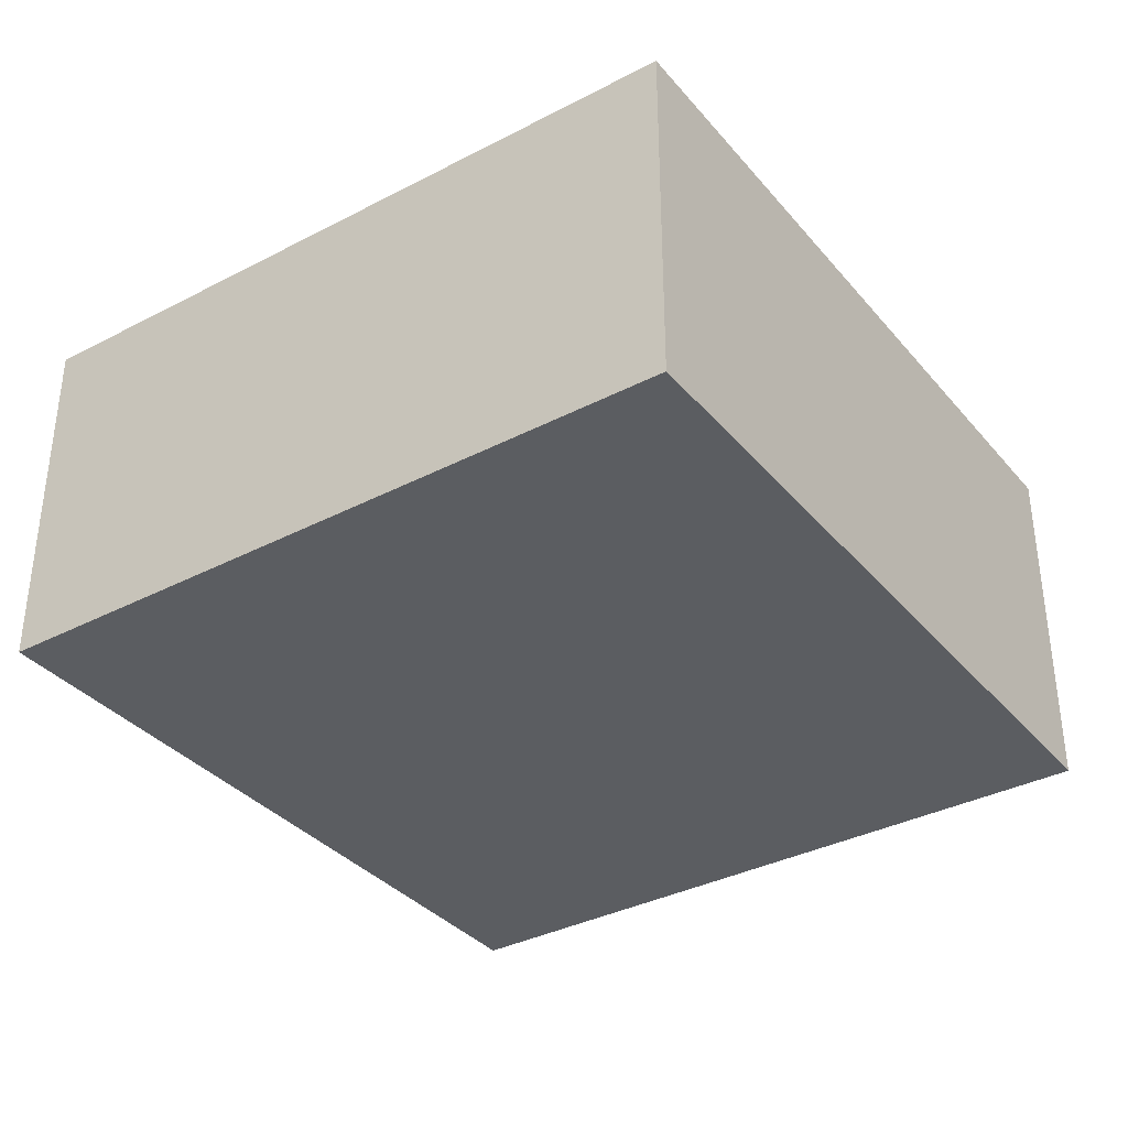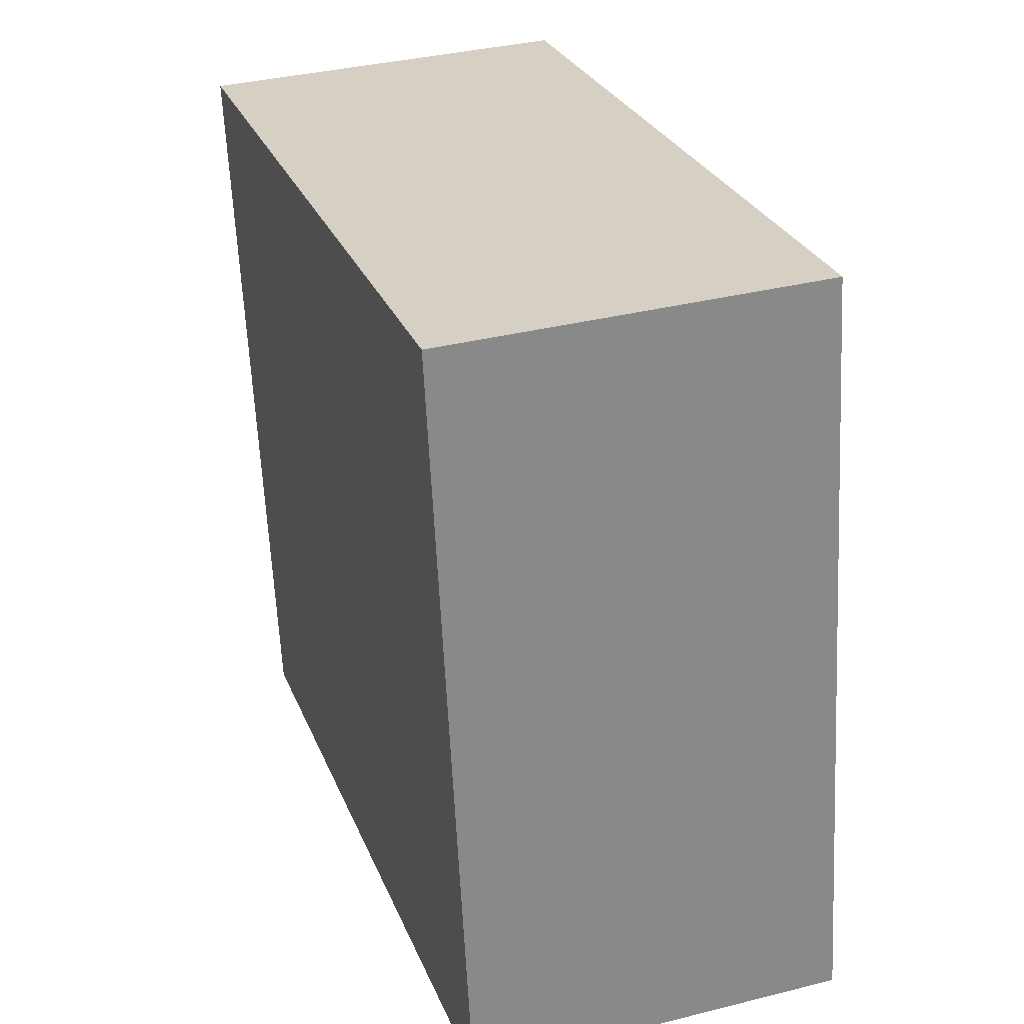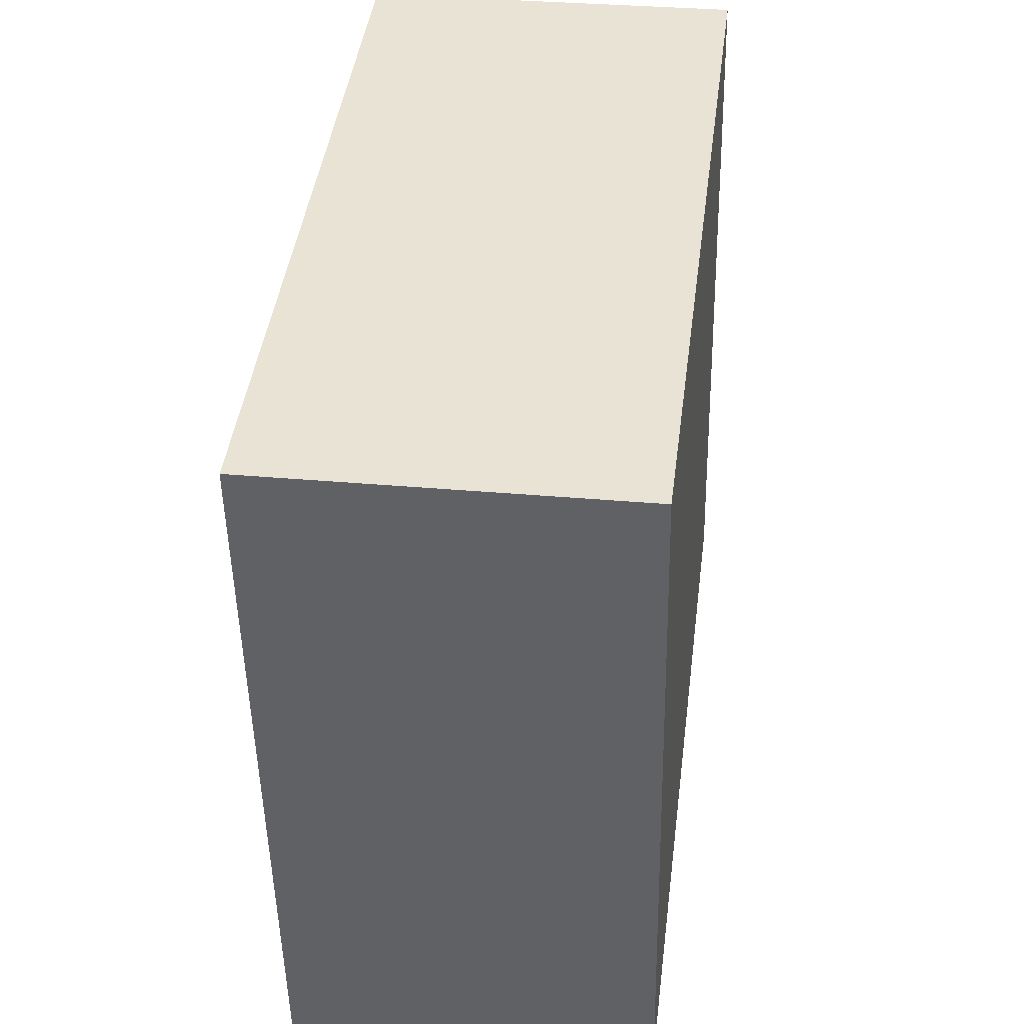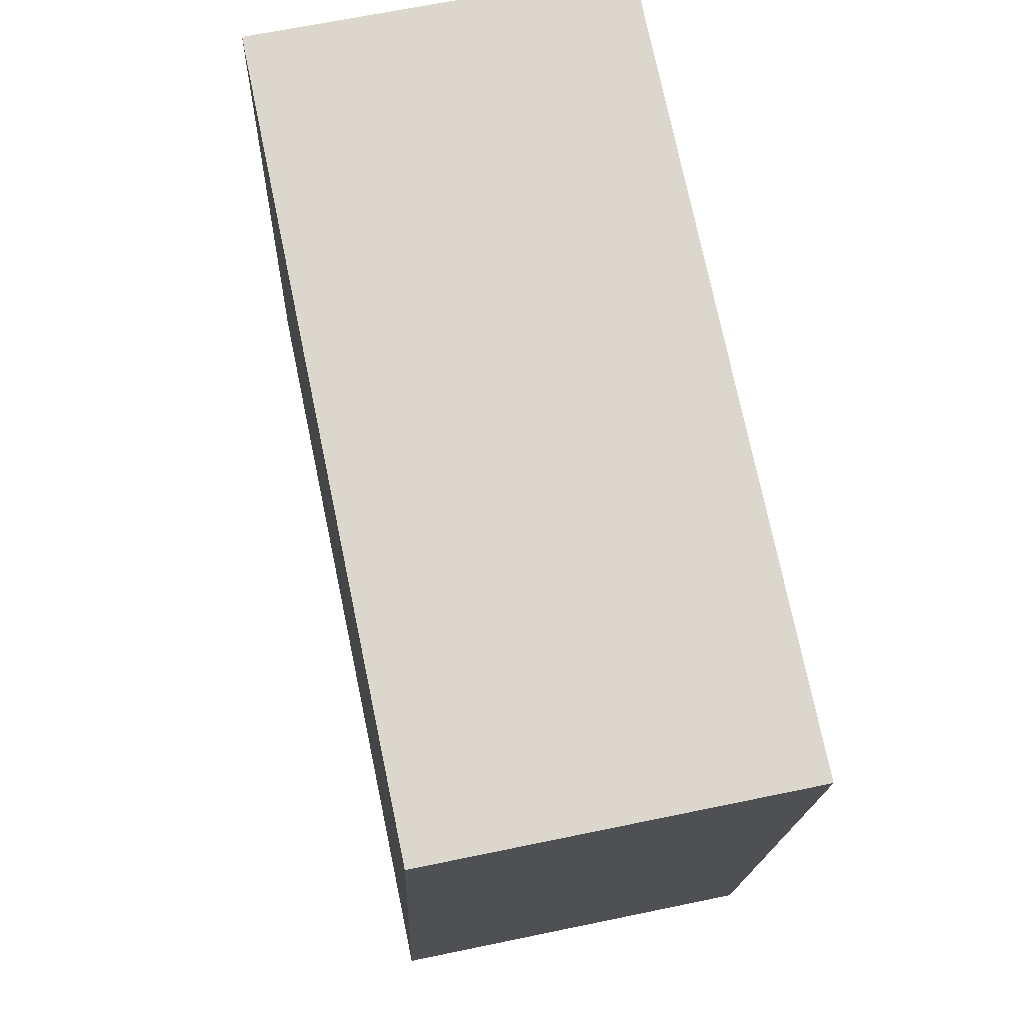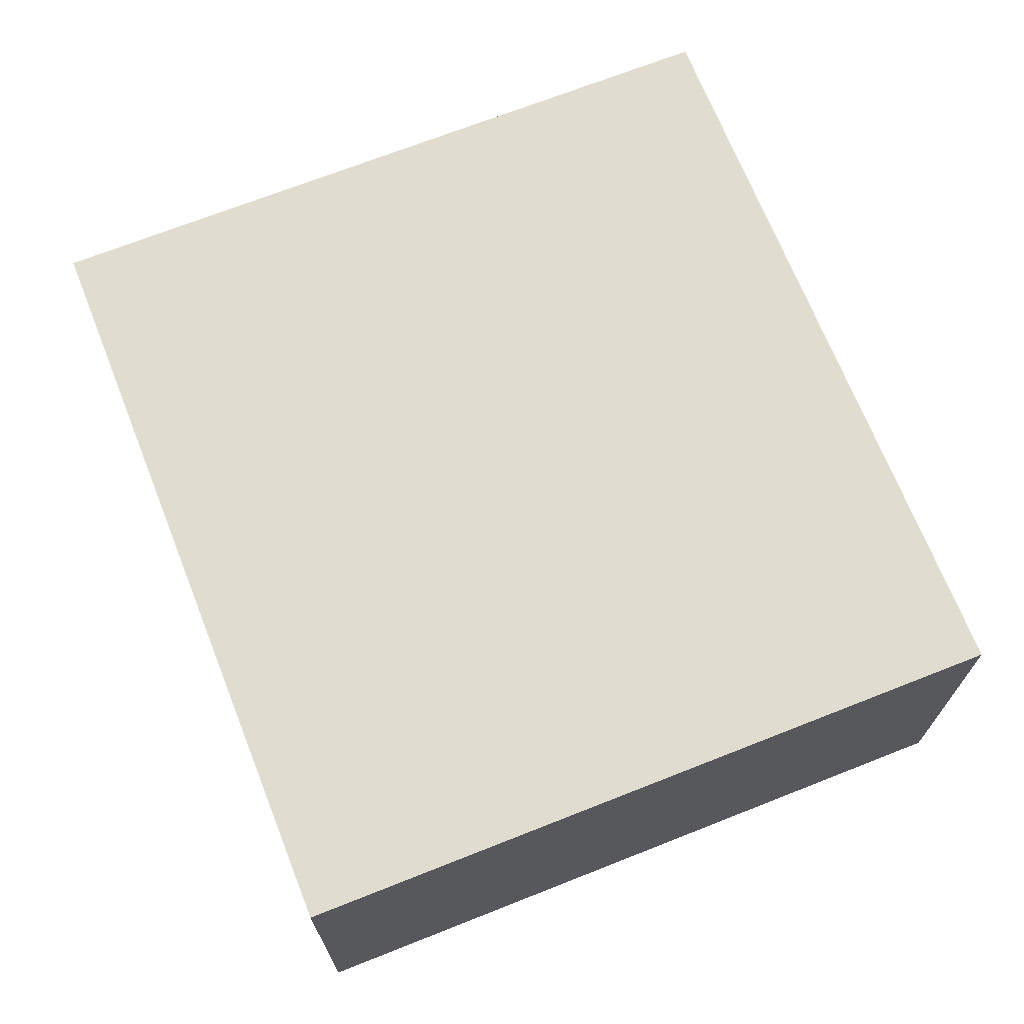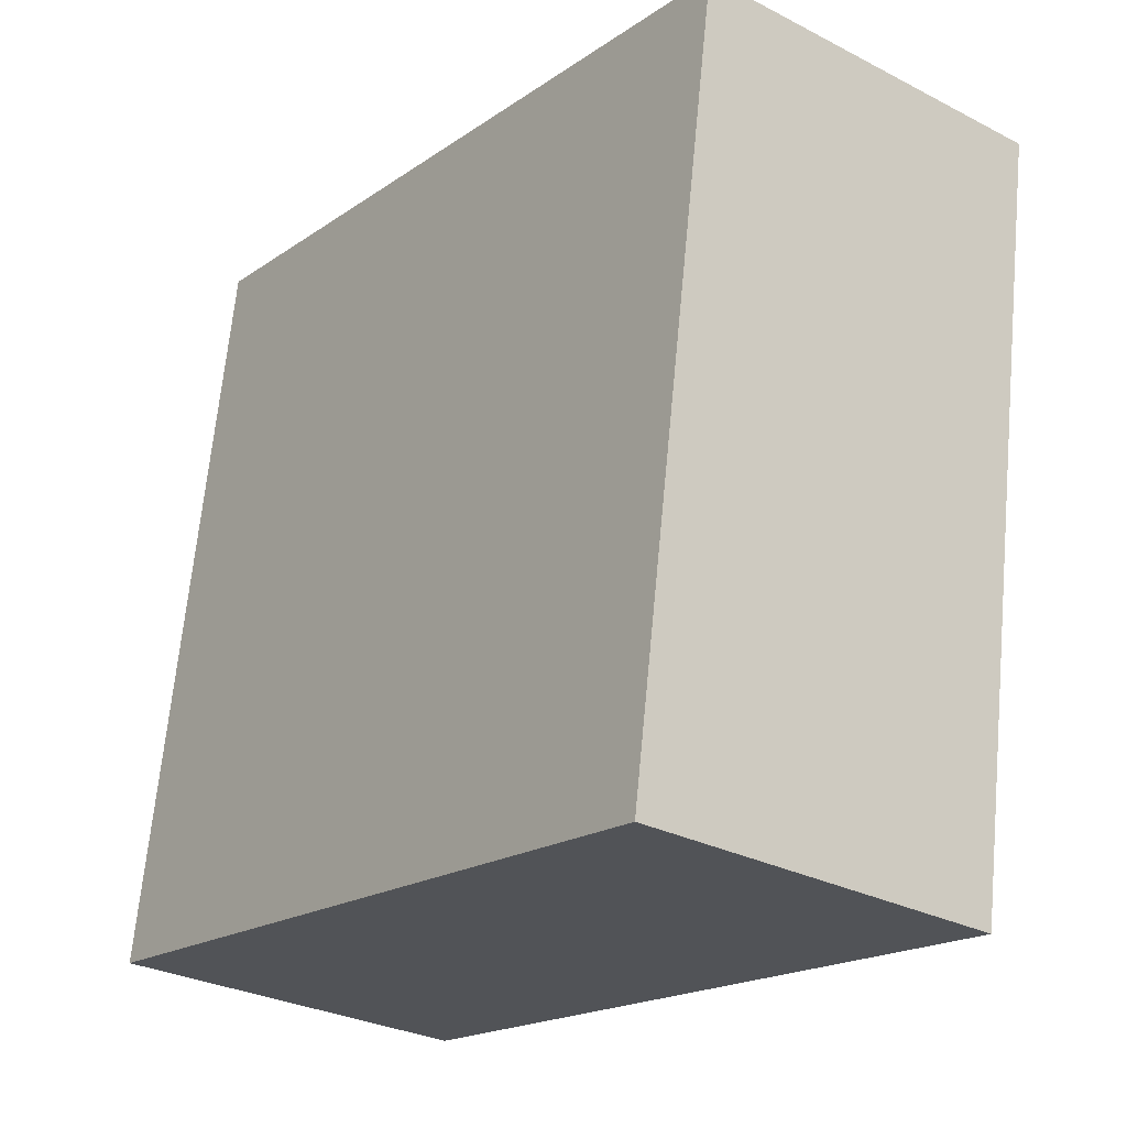
<metadata>
{"format":"obj","ext":"obj","renderer":"f3d","projection":"perspective","resolution":1024,"background":"white","views":[{"elev":-35.5,"azim":-64.5,"up":"+Y"},{"elev":35.8,"azim":71.7,"up":"+Z"},{"elev":32.7,"azim":-82.8,"up":"+Z"},{"elev":64.9,"azim":-101.9,"up":"+Z"},{"elev":69.6,"azim":59.4,"up":"+Y"},{"elev":-29.3,"azim":-127.4,"up":"+Z"}]}
</metadata>
<code>
v  0 1.307 8.003e-17
v  3.139 1.307 -2.156
v  0.409 1.307 -2.588
v  2.729 1.307 0.432
v  0.409 1.585e-16 -2.588
v  0 0 0
v  2.729 -2.645e-17 0.432
v  3.139 1.32e-16 -2.156
g defaultobject
f 1 2 3
f 2 1 4
f 5 1 3
f 1 5 6
f 6 4 1
f 4 6 7
f 7 2 4
f 2 7 8
f 8 3 2
f 3 8 5
f 8 6 5
f 6 8 7

</code>
